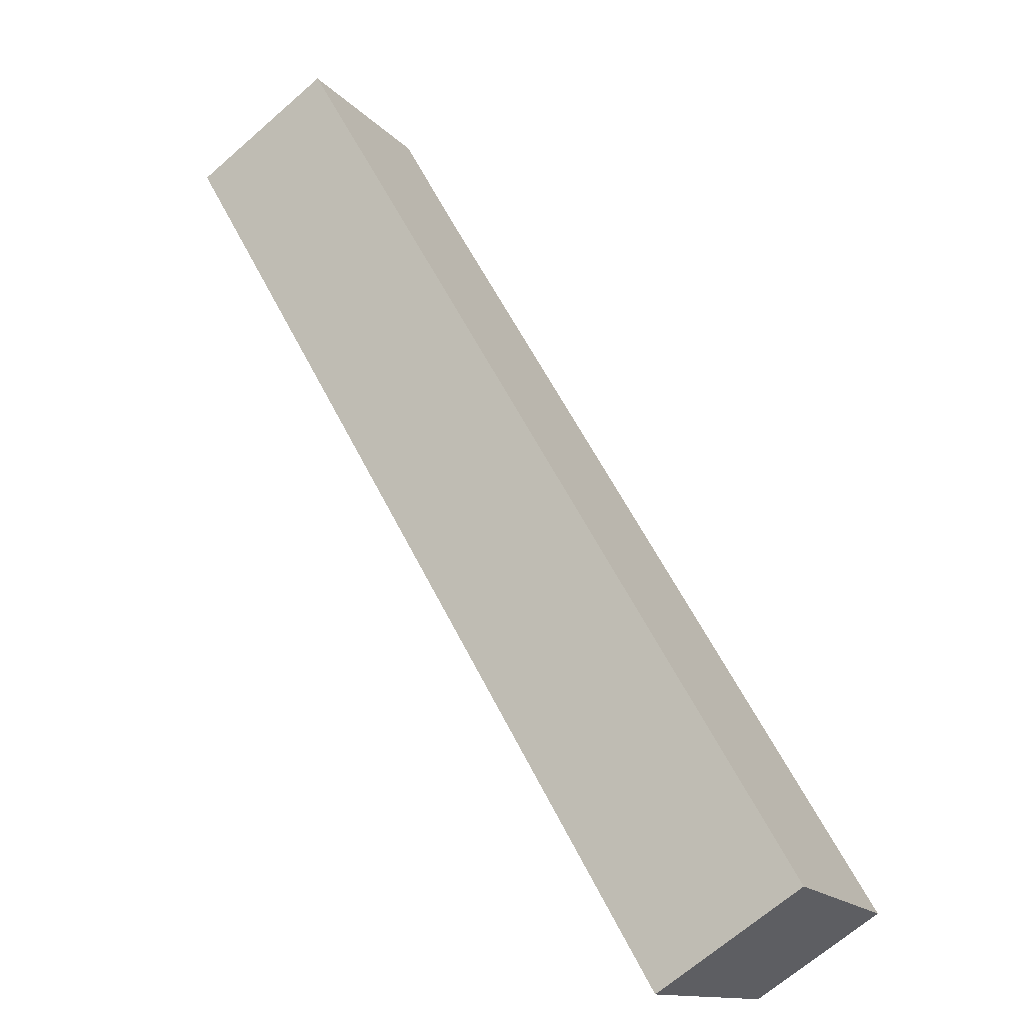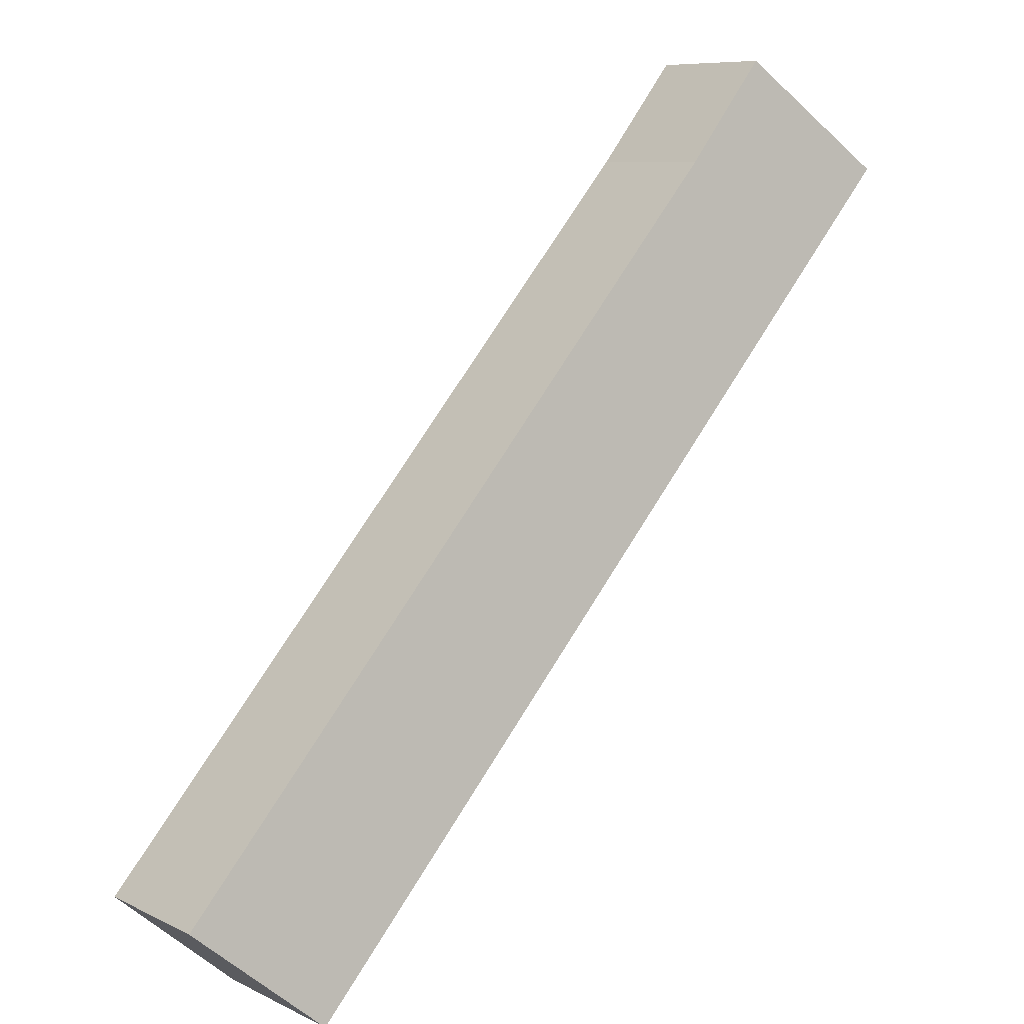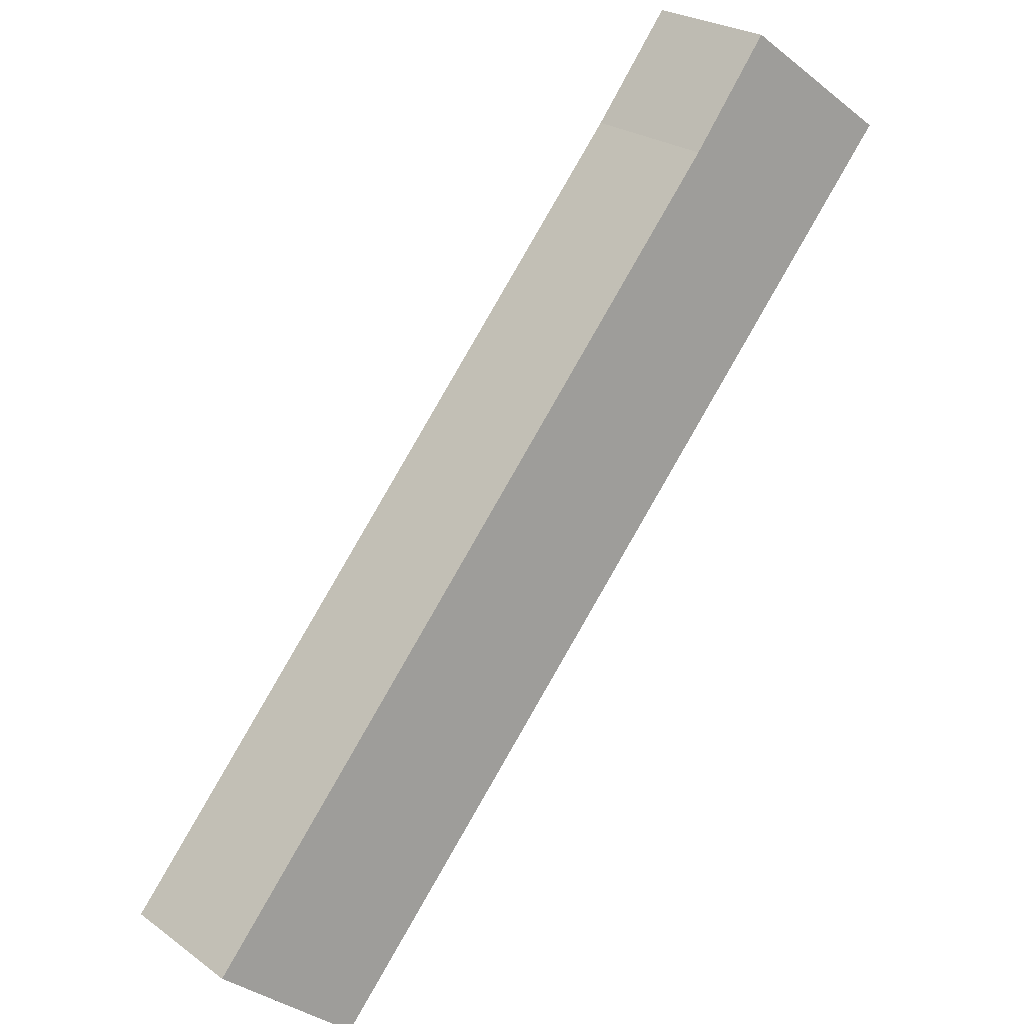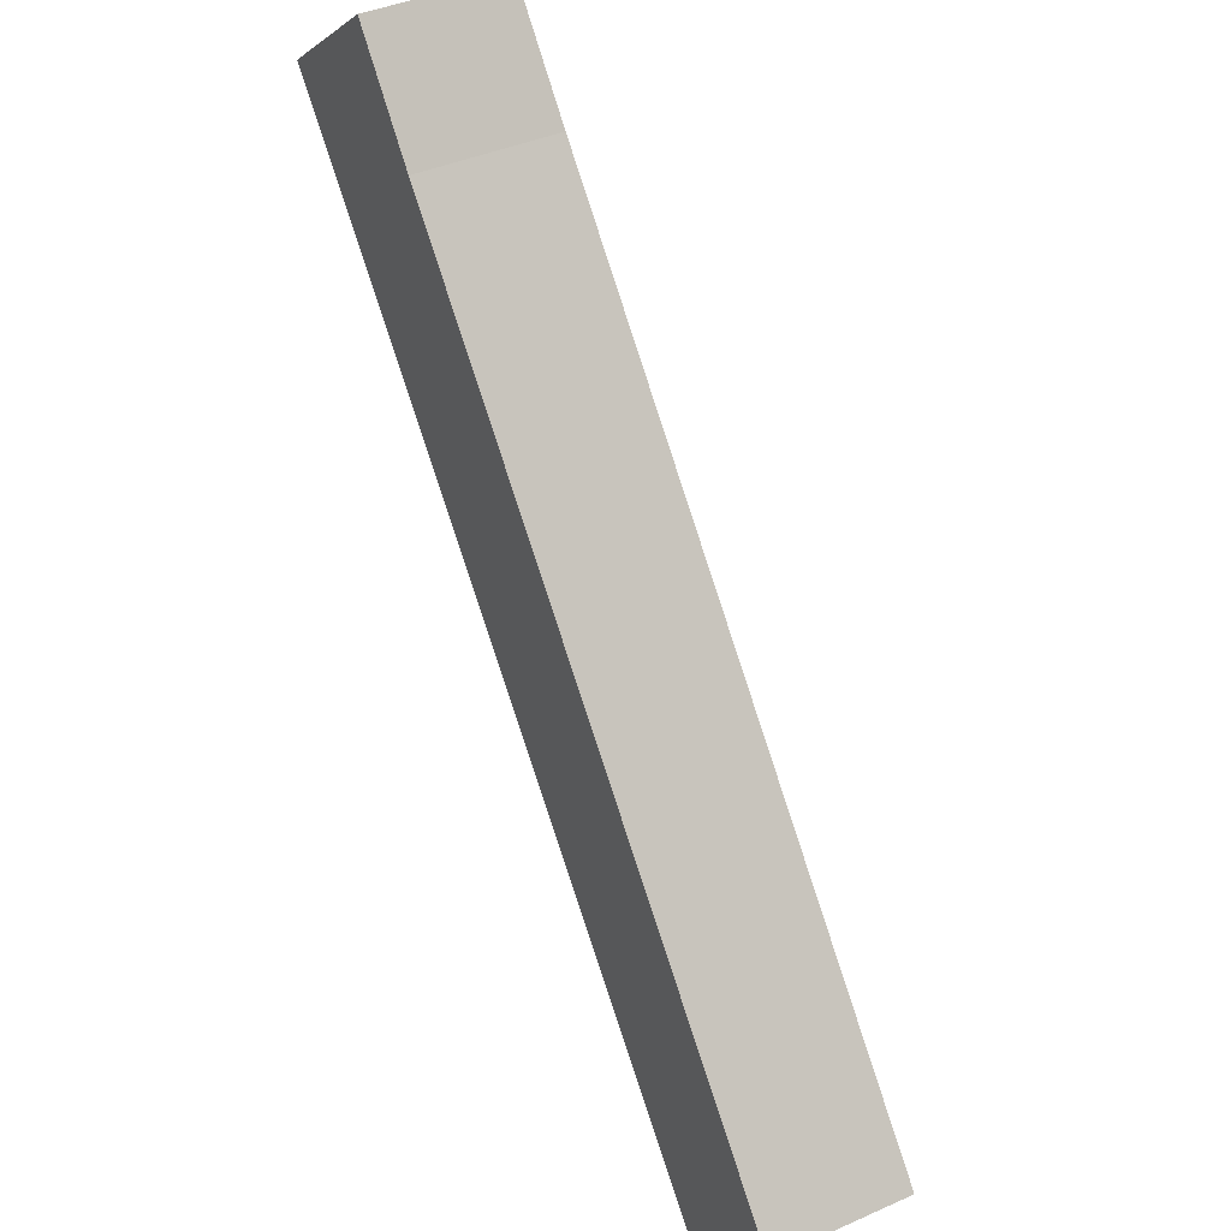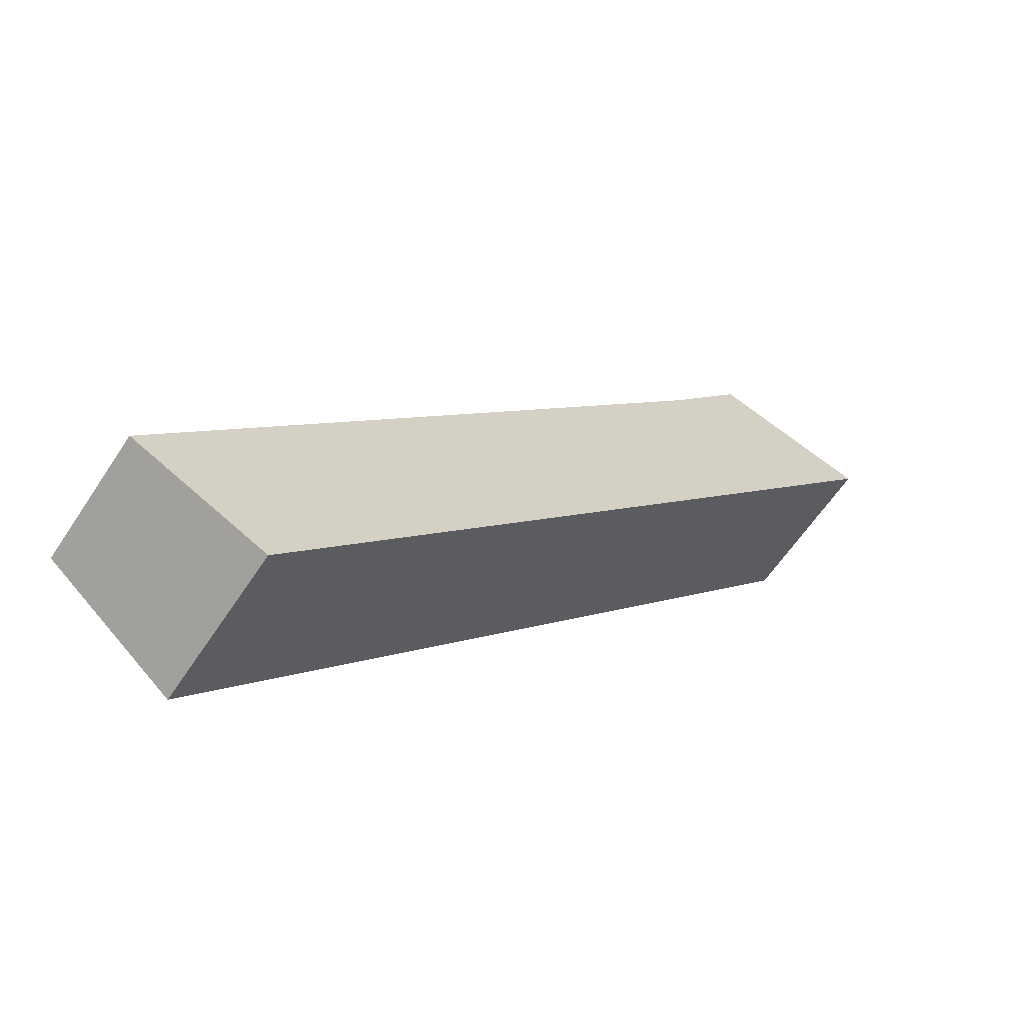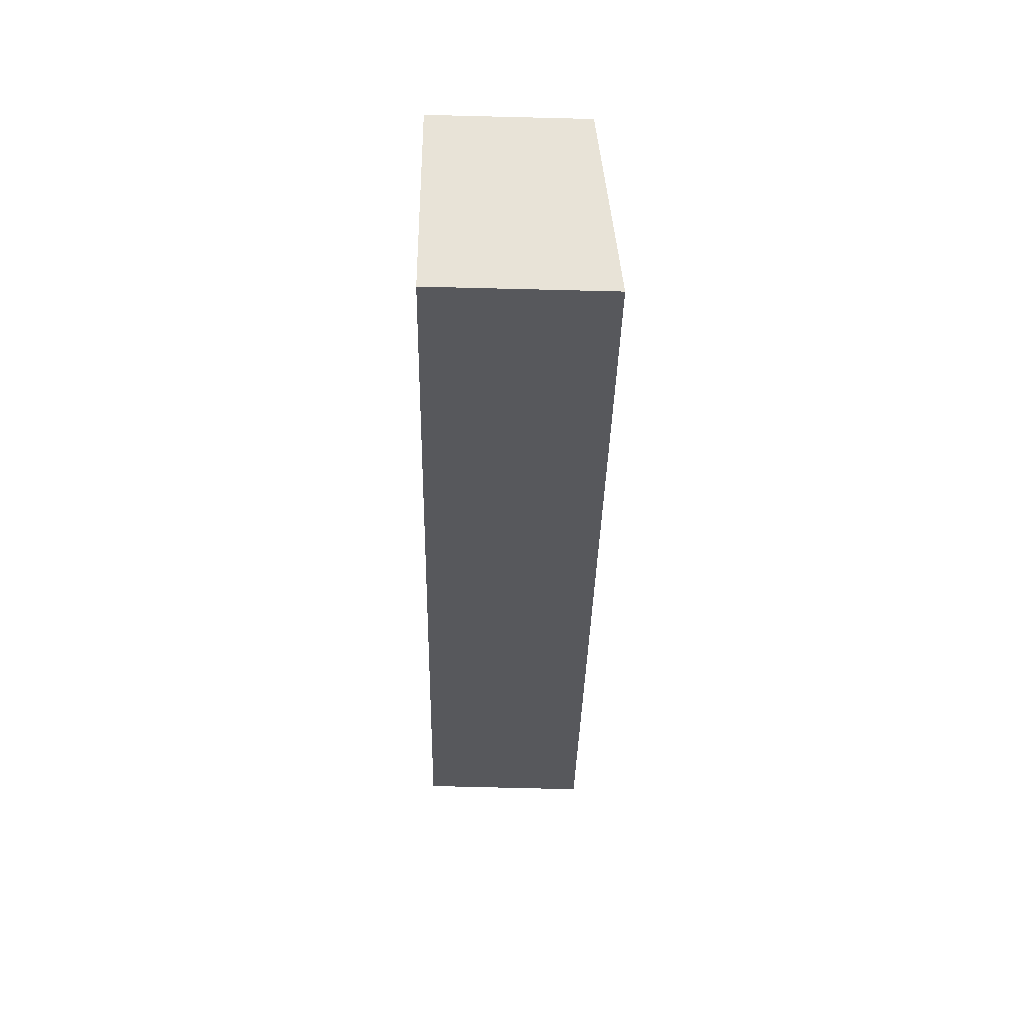
<metadata>
{"format":"obj","ext":"obj","renderer":"f3d","projection":"perspective","resolution":1024,"background":"white","views":[{"elev":-67.3,"azim":-48.7,"up":"+Z"},{"elev":8.4,"azim":142.4,"up":"+Z"},{"elev":24.9,"azim":139.2,"up":"+Z"},{"elev":40.7,"azim":61.6,"up":"+Z"},{"elev":-59.7,"azim":147.1,"up":"+Z"},{"elev":-77.2,"azim":88.6,"up":"+Z"}]}
</metadata>
<code>
v  2.607 2.936 2.073
v  2.687 3.434 -3.057
v  0 3.434 2.103e-16
v  2.876 2.884 2.287
v  4.588 2.902 0.164
v  9.143 3.434 -10.4
v  9.143 2.905 -5.052
v  11.95 2.907 -8.268
v  12.12 3.434 -13.78
v  15.41 2.91 -12.23
v  14.41 3.434 -16.39
v  17.07 2.911 -14.13
v  15.36 3.248 -15.59
v  0 0 0
v  2.607 -1.269e-16 2.073
v  2.876 -1.4e-16 2.287
v  4.588 -1.004e-17 0.164
v  9.143 3.093e-16 -5.052
v  11.95 5.063e-16 -8.268
v  15.41 7.487e-16 -12.23
v  17.07 8.651e-16 -14.13
v  14.41 1.004e-15 -16.39
v  15.36 9.546e-16 -15.59
v  2.687 1.872e-16 -3.057
v  9.143 6.368e-16 -10.4
v  12.12 8.439e-16 -13.78
g defaultobject
f 1 2 3
f 2 1 4
f 2 4 5
f 2 5 6
f 6 5 7
f 6 7 8
f 6 8 9
f 9 8 10
f 9 10 11
f 11 10 12
f 11 12 13
f 14 1 3
f 1 14 15
f 1 15 4
f 4 15 16
f 4 17 5
f 17 4 16
f 17 7 5
f 7 17 18
f 7 18 8
f 8 18 19
f 8 19 10
f 10 19 20
f 10 20 12
f 12 20 21
f 21 13 12
f 13 21 11
f 11 21 22
f 22 21 23
f 2 14 3
f 14 2 24
f 24 2 6
f 24 6 25
f 25 6 9
f 25 9 26
f 26 9 11
f 26 11 22
f 20 23 21
f 23 20 22
f 22 20 26
f 26 20 19
f 26 19 25
f 25 19 18
f 25 18 24
f 24 18 17
f 24 17 14
f 14 17 15
f 15 17 16

</code>
